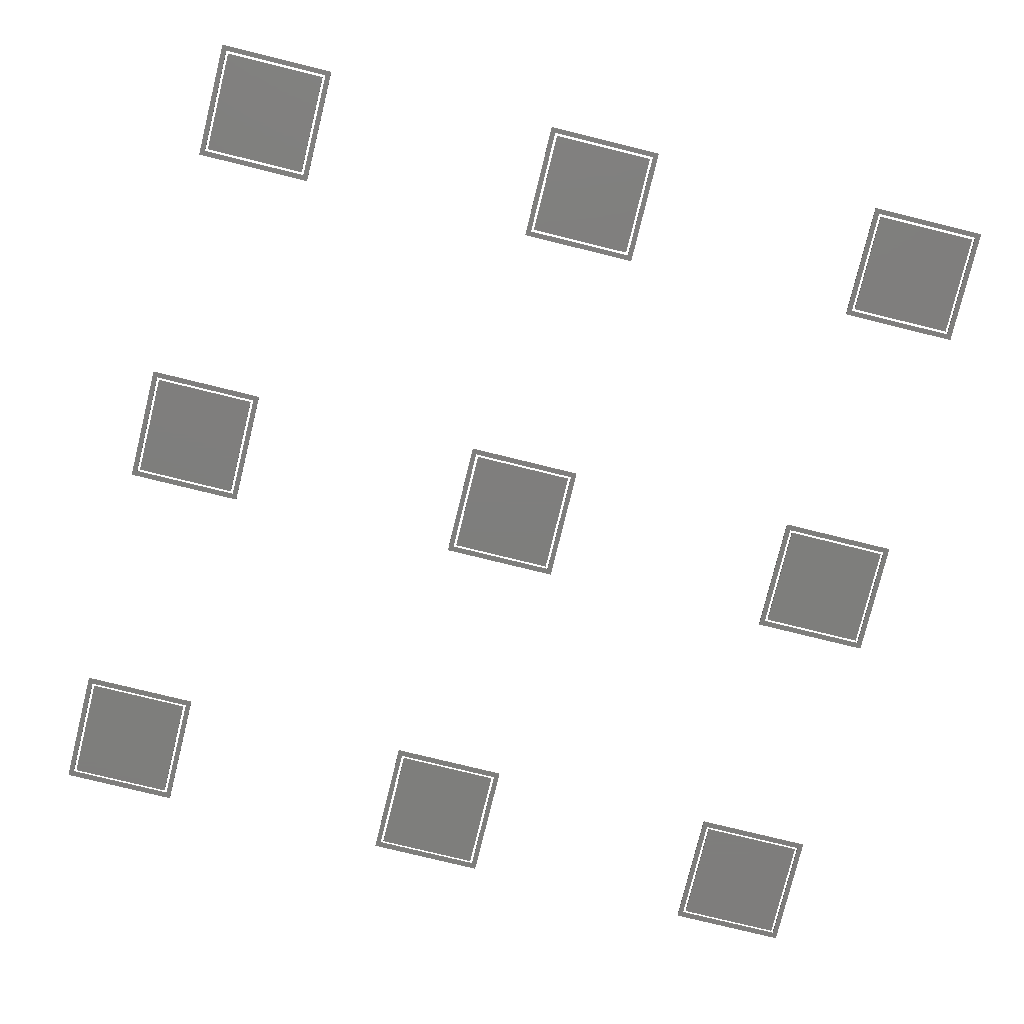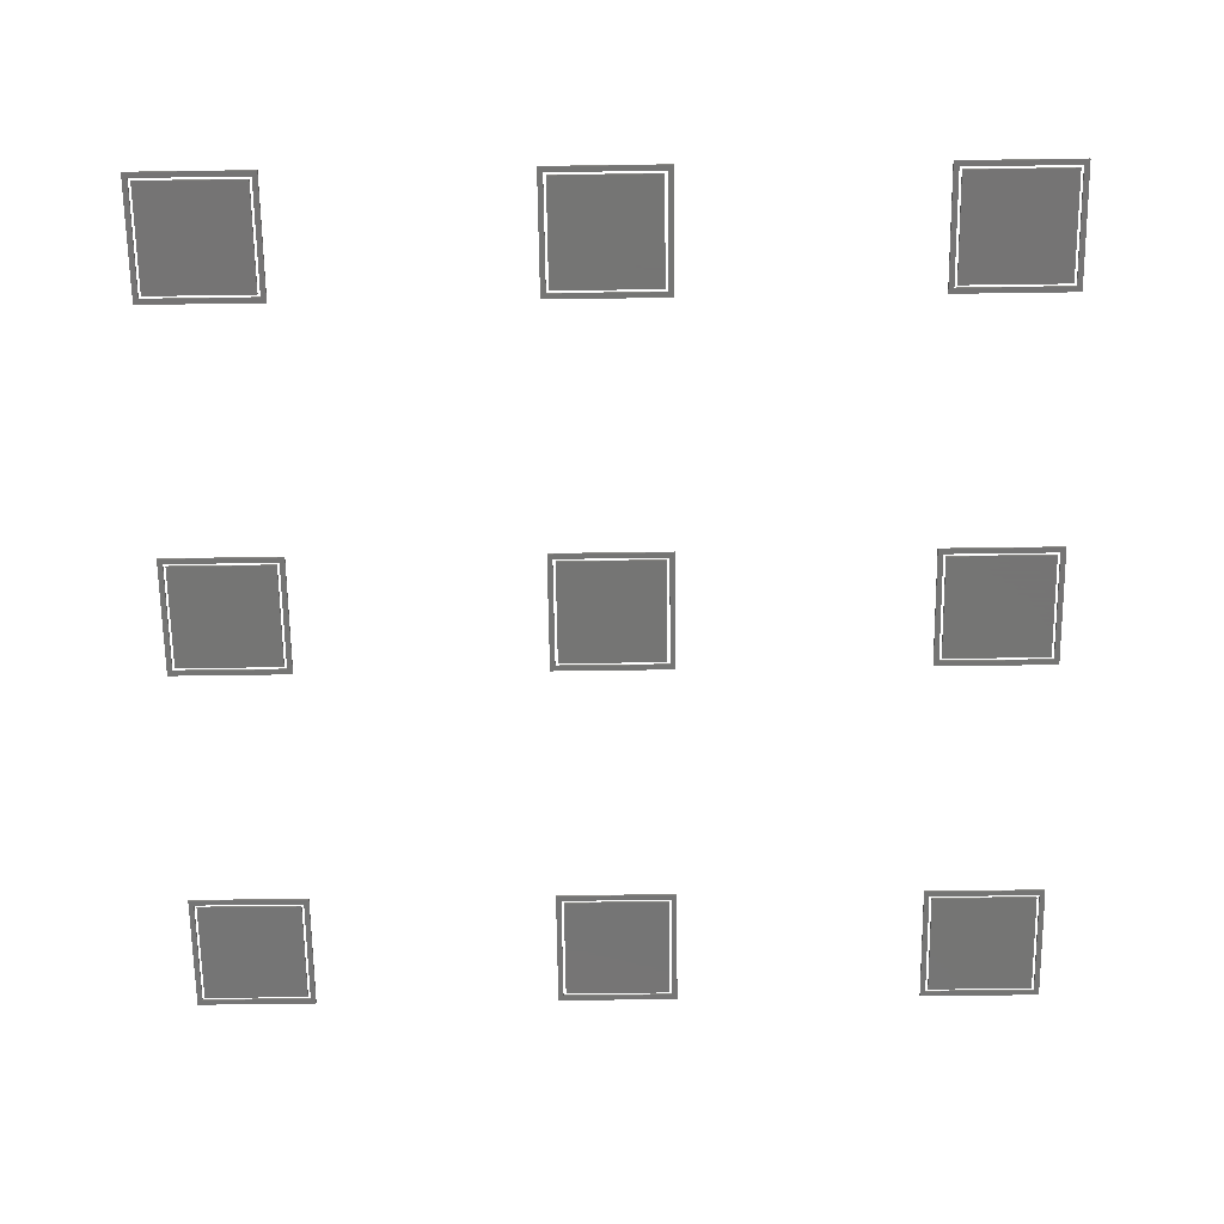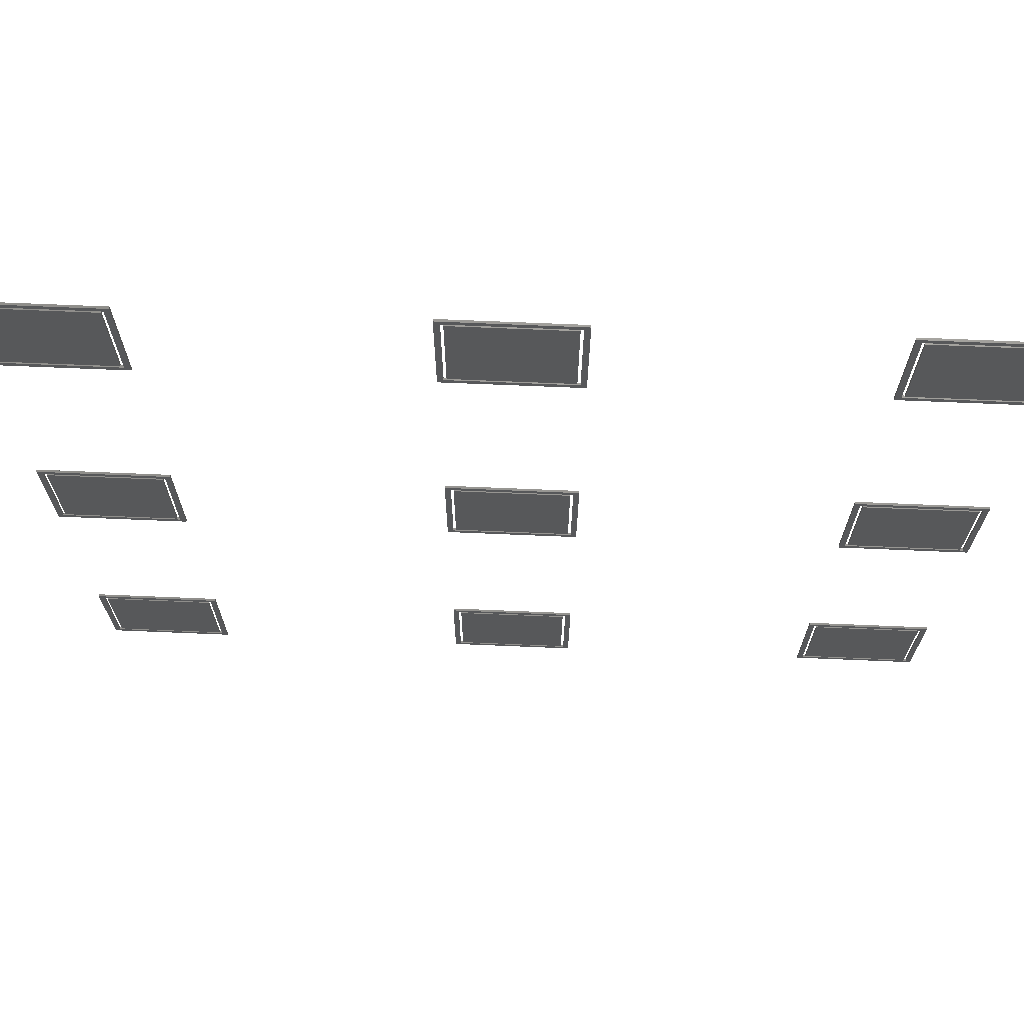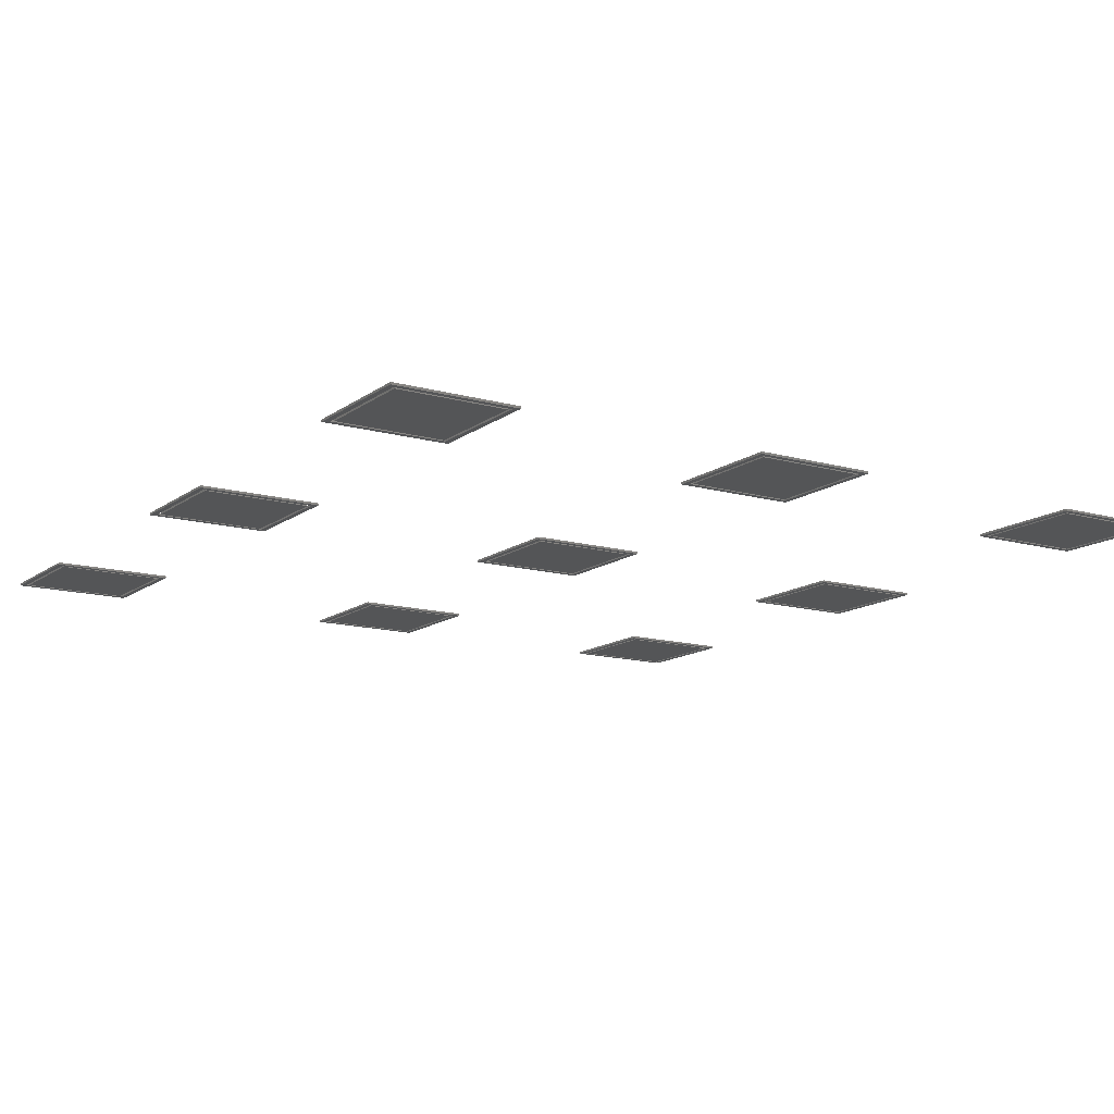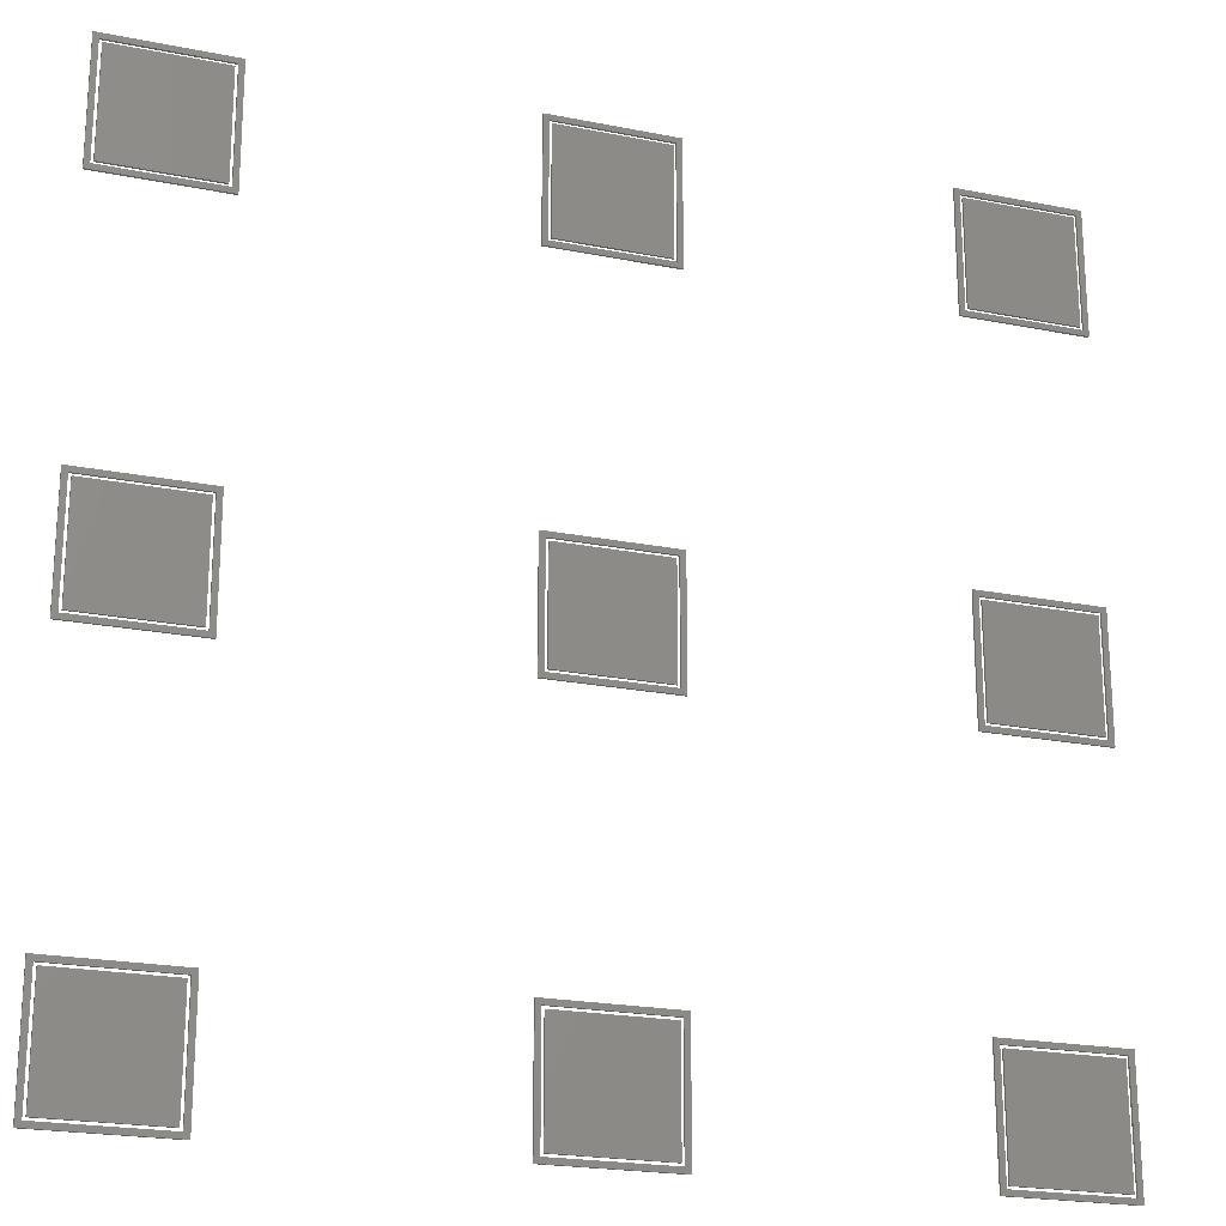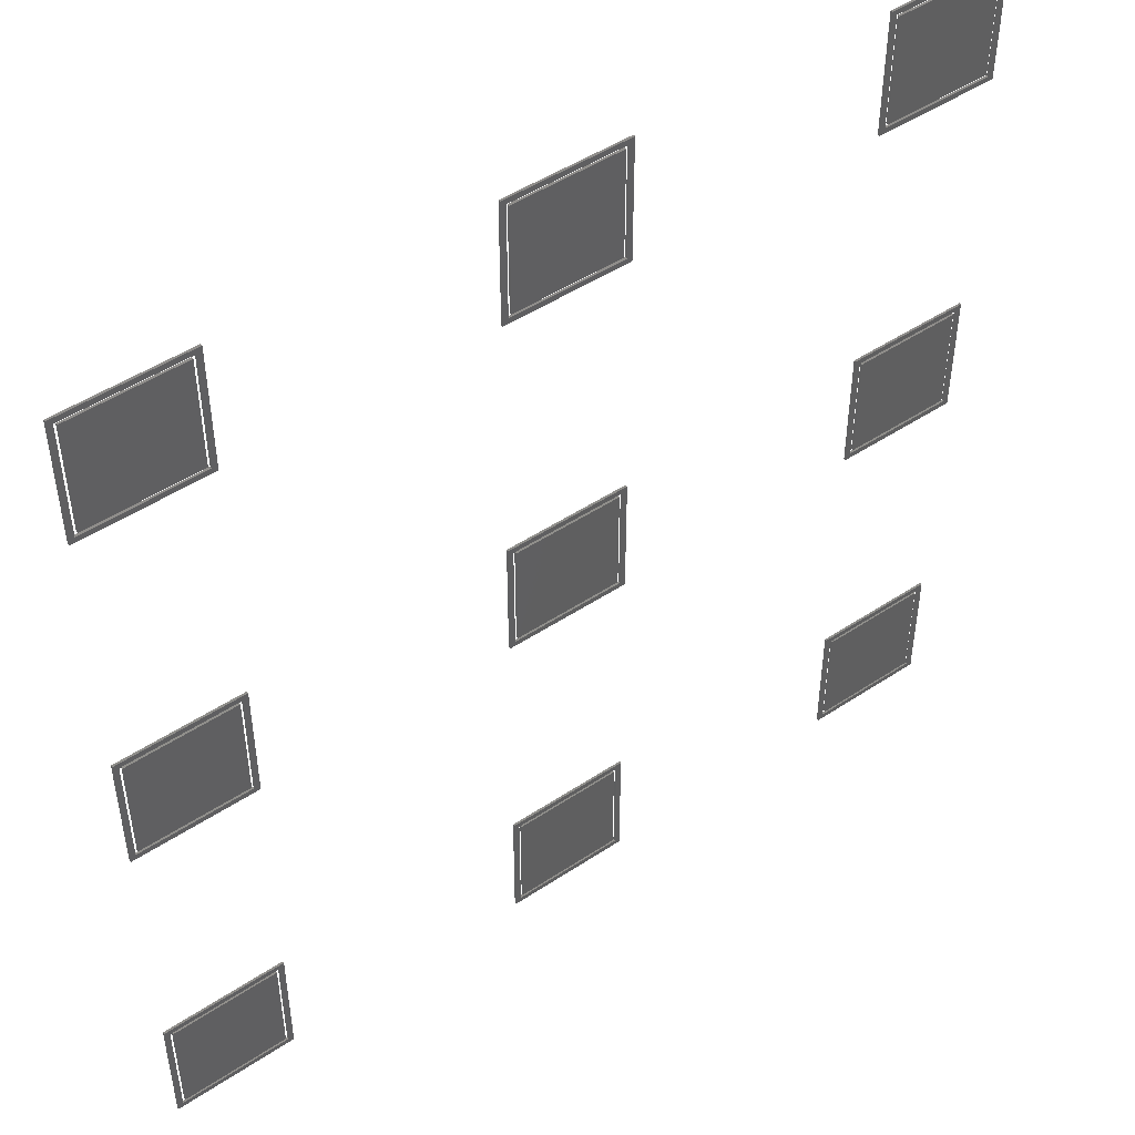
<metadata>
{"format":"stl","ext":"stl","renderer":"f3d","projection":"perspective","resolution":1024,"background":"white","views":[{"elev":-77.9,"azim":-13.8,"up":"+Z"},{"elev":-67.1,"azim":0.8,"up":"+Z"},{"elev":70.4,"azim":2.4,"up":"+Y"},{"elev":-13.4,"azim":-122.5,"up":"+Z"},{"elev":-21.4,"azim":160.5,"up":"+Y"},{"elev":48.0,"azim":-36.7,"up":"+Y"}]}
</metadata>
<code>
# stl→obj: 216 verts, 396 faces
v 25 25 0
v 25 48 0.4
v 25 48 0
v 25 25 0.4
v 48 48 0.4
v 47 47 0.4
v 48 25 0.4
v 26 47 0.4
v 26 26 0.4
v 47 26 0.4
v 48 48 0
v 48 25 0
v 47 26 0
v 26 26 0
v 26 47 0
v 47 47 0
v 26.5 26.5 0
v 26.5 46.5 0.4
v 26.5 46.5 0
v 26.5 26.5 0.4
v 46.5 26.5 0.4
v 46.5 46.5 0.4
v 46.5 46.5 0
v 46.5 26.5 0
v 95 25 0
v 95 48 0.4
v 95 48 0
v 95 25 0.4
v 118 48 0.4
v 117 47 0.4
v 118 25 0.4
v 96 47 0.4
v 96 26 0.4
v 117 26 0.4
v 118 48 0
v 118 25 0
v 117 26 0
v 96 26 0
v 96 47 0
v 117 47 0
v 96.5 26.5 0
v 96.5 46.5 0.4
v 96.5 46.5 0
v 96.5 26.5 0.4
v 116.5 26.5 0.4
v 116.5 46.5 0.4
v 116.5 46.5 0
v 116.5 26.5 0
v 165 25 0
v 165 48 0.4
v 165 48 0
v 165 25 0.4
v 188 48 0.4
v 187 47 0.4
v 188 25 0.4
v 166 47 0.4
v 166 26 0.4
v 187 26 0.4
v 188 48 0
v 188 25 0
v 187 26 0
v 166 26 0
v 166 47 0
v 187 47 0
v 166.5 26.5 0
v 166.5 46.5 0.4
v 166.5 46.5 0
v 166.5 26.5 0.4
v 186.5 26.5 0.4
v 186.5 46.5 0.4
v 186.5 46.5 0
v 186.5 26.5 0
v 25 95 0
v 25 118 0.4
v 25 118 0
v 25 95 0.4
v 48 118 0.4
v 47 117 0.4
v 48 95 0.4
v 26 117 0.4
v 26 96 0.4
v 47 96 0.4
v 48 118 0
v 48 95 0
v 47 96 0
v 26 96 0
v 26 117 0
v 47 117 0
v 26.5 96.5 0
v 26.5 116.5 0.4
v 26.5 116.5 0
v 26.5 96.5 0.4
v 46.5 96.5 0.4
v 46.5 116.5 0.4
v 46.5 116.5 0
v 46.5 96.5 0
v 95 95 0
v 95 118 0.4
v 95 118 0
v 95 95 0.4
v 118 118 0.4
v 117 117 0.4
v 118 95 0.4
v 96 117 0.4
v 96 96 0.4
v 117 96 0.4
v 118 118 0
v 118 95 0
v 117 96 0
v 96 96 0
v 96 117 0
v 117 117 0
v 96.5 96.5 0
v 96.5 116.5 0.4
v 96.5 116.5 0
v 96.5 96.5 0.4
v 116.5 96.5 0.4
v 116.5 116.5 0.4
v 116.5 116.5 0
v 116.5 96.5 0
v 165 95 0
v 165 118 0.4
v 165 118 0
v 165 95 0.4
v 188 118 0.4
v 187 117 0.4
v 188 95 0.4
v 166 117 0.4
v 166 96 0.4
v 187 96 0.4
v 188 118 0
v 188 95 0
v 187 96 0
v 166 96 0
v 166 117 0
v 187 117 0
v 166.5 96.5 0
v 166.5 116.5 0.4
v 166.5 116.5 0
v 166.5 96.5 0.4
v 186.5 96.5 0.4
v 186.5 116.5 0.4
v 186.5 116.5 0
v 186.5 96.5 0
v 25 165 0
v 25 188 0.4
v 25 188 0
v 25 165 0.4
v 48 188 0.4
v 47 187 0.4
v 48 165 0.4
v 26 187 0.4
v 26 166 0.4
v 47 166 0.4
v 48 188 0
v 48 165 0
v 47 166 0
v 26 166 0
v 26 187 0
v 47 187 0
v 26.5 166.5 0
v 26.5 186.5 0.4
v 26.5 186.5 0
v 26.5 166.5 0.4
v 46.5 166.5 0.4
v 46.5 186.5 0.4
v 46.5 186.5 0
v 46.5 166.5 0
v 95 165 0
v 95 188 0.4
v 95 188 0
v 95 165 0.4
v 118 188 0.4
v 117 187 0.4
v 118 165 0.4
v 96 187 0.4
v 96 166 0.4
v 117 166 0.4
v 118 188 0
v 118 165 0
v 117 166 0
v 96 166 0
v 96 187 0
v 117 187 0
v 96.5 166.5 0
v 96.5 186.5 0.4
v 96.5 186.5 0
v 96.5 166.5 0.4
v 116.5 166.5 0.4
v 116.5 186.5 0.4
v 116.5 186.5 0
v 116.5 166.5 0
v 165 165 0
v 165 188 0.4
v 165 188 0
v 165 165 0.4
v 188 188 0.4
v 187 187 0.4
v 188 165 0.4
v 166 187 0.4
v 166 166 0.4
v 187 166 0.4
v 188 188 0
v 188 165 0
v 187 166 0
v 166 166 0
v 166 187 0
v 187 187 0
v 166.5 166.5 0
v 166.5 186.5 0.4
v 166.5 186.5 0
v 166.5 166.5 0.4
v 186.5 166.5 0.4
v 186.5 186.5 0.4
v 186.5 186.5 0
v 186.5 166.5 0
f 1 2 3
f 2 1 4
f 5 6 7
f 5 8 6
f 8 2 9
f 2 8 5
f 10 7 6
f 9 7 10
f 9 4 7
f 4 9 2
f 7 11 5
f 11 7 12
f 12 13 11
f 12 14 13
f 14 1 15
f 1 14 12
f 16 11 13
f 15 11 16
f 15 3 11
f 3 15 1
f 1 7 4
f 7 1 12
f 11 2 5
f 2 11 3
f 9 15 8
f 15 9 14
f 13 6 16
f 6 13 10
f 15 6 8
f 6 15 16
f 13 9 10
f 9 13 14
f 17 18 19
f 18 17 20
f 18 21 22
f 21 18 20
f 21 23 22
f 23 21 24
f 17 23 24
f 23 17 19
f 17 21 20
f 21 17 24
f 23 18 22
f 18 23 19
f 25 26 27
f 26 25 28
f 29 30 31
f 29 32 30
f 32 26 33
f 26 32 29
f 34 31 30
f 33 31 34
f 33 28 31
f 28 33 26
f 31 35 29
f 35 31 36
f 36 37 35
f 36 38 37
f 38 25 39
f 25 38 36
f 40 35 37
f 39 35 40
f 39 27 35
f 27 39 25
f 25 31 28
f 31 25 36
f 35 26 29
f 26 35 27
f 33 39 32
f 39 33 38
f 37 30 40
f 30 37 34
f 39 30 32
f 30 39 40
f 37 33 34
f 33 37 38
f 41 42 43
f 42 41 44
f 42 45 46
f 45 42 44
f 45 47 46
f 47 45 48
f 41 47 48
f 47 41 43
f 41 45 44
f 45 41 48
f 47 42 46
f 42 47 43
f 49 50 51
f 50 49 52
f 53 54 55
f 53 56 54
f 56 50 57
f 50 56 53
f 58 55 54
f 57 55 58
f 57 52 55
f 52 57 50
f 55 59 53
f 59 55 60
f 60 61 59
f 60 62 61
f 62 49 63
f 49 62 60
f 64 59 61
f 63 59 64
f 63 51 59
f 51 63 49
f 49 55 52
f 55 49 60
f 59 50 53
f 50 59 51
f 57 63 56
f 63 57 62
f 61 54 64
f 54 61 58
f 63 54 56
f 54 63 64
f 61 57 58
f 57 61 62
f 65 66 67
f 66 65 68
f 66 69 70
f 69 66 68
f 69 71 70
f 71 69 72
f 65 71 72
f 71 65 67
f 65 69 68
f 69 65 72
f 71 66 70
f 66 71 67
f 73 74 75
f 74 73 76
f 77 78 79
f 77 80 78
f 80 74 81
f 74 80 77
f 82 79 78
f 81 79 82
f 81 76 79
f 76 81 74
f 79 83 77
f 83 79 84
f 84 85 83
f 84 86 85
f 86 73 87
f 73 86 84
f 88 83 85
f 87 83 88
f 87 75 83
f 75 87 73
f 73 79 76
f 79 73 84
f 83 74 77
f 74 83 75
f 81 87 80
f 87 81 86
f 85 78 88
f 78 85 82
f 87 78 80
f 78 87 88
f 85 81 82
f 81 85 86
f 89 90 91
f 90 89 92
f 90 93 94
f 93 90 92
f 93 95 94
f 95 93 96
f 89 95 96
f 95 89 91
f 89 93 92
f 93 89 96
f 95 90 94
f 90 95 91
f 97 98 99
f 98 97 100
f 101 102 103
f 101 104 102
f 104 98 105
f 98 104 101
f 106 103 102
f 105 103 106
f 105 100 103
f 100 105 98
f 103 107 101
f 107 103 108
f 108 109 107
f 108 110 109
f 110 97 111
f 97 110 108
f 112 107 109
f 111 107 112
f 111 99 107
f 99 111 97
f 97 103 100
f 103 97 108
f 107 98 101
f 98 107 99
f 105 111 104
f 111 105 110
f 109 102 112
f 102 109 106
f 111 102 104
f 102 111 112
f 109 105 106
f 105 109 110
f 113 114 115
f 114 113 116
f 114 117 118
f 117 114 116
f 117 119 118
f 119 117 120
f 113 119 120
f 119 113 115
f 113 117 116
f 117 113 120
f 119 114 118
f 114 119 115
f 121 122 123
f 122 121 124
f 125 126 127
f 125 128 126
f 128 122 129
f 122 128 125
f 130 127 126
f 129 127 130
f 129 124 127
f 124 129 122
f 127 131 125
f 131 127 132
f 132 133 131
f 132 134 133
f 134 121 135
f 121 134 132
f 136 131 133
f 135 131 136
f 135 123 131
f 123 135 121
f 121 127 124
f 127 121 132
f 131 122 125
f 122 131 123
f 129 135 128
f 135 129 134
f 133 126 136
f 126 133 130
f 135 126 128
f 126 135 136
f 133 129 130
f 129 133 134
f 137 138 139
f 138 137 140
f 138 141 142
f 141 138 140
f 141 143 142
f 143 141 144
f 137 143 144
f 143 137 139
f 137 141 140
f 141 137 144
f 143 138 142
f 138 143 139
f 145 146 147
f 146 145 148
f 149 150 151
f 149 152 150
f 152 146 153
f 146 152 149
f 154 151 150
f 153 151 154
f 153 148 151
f 148 153 146
f 151 155 149
f 155 151 156
f 156 157 155
f 156 158 157
f 158 145 159
f 145 158 156
f 160 155 157
f 159 155 160
f 159 147 155
f 147 159 145
f 145 151 148
f 151 145 156
f 155 146 149
f 146 155 147
f 153 159 152
f 159 153 158
f 157 150 160
f 150 157 154
f 159 150 152
f 150 159 160
f 157 153 154
f 153 157 158
f 161 162 163
f 162 161 164
f 162 165 166
f 165 162 164
f 165 167 166
f 167 165 168
f 161 167 168
f 167 161 163
f 161 165 164
f 165 161 168
f 167 162 166
f 162 167 163
f 169 170 171
f 170 169 172
f 173 174 175
f 173 176 174
f 176 170 177
f 170 176 173
f 178 175 174
f 177 175 178
f 177 172 175
f 172 177 170
f 175 179 173
f 179 175 180
f 180 181 179
f 180 182 181
f 182 169 183
f 169 182 180
f 184 179 181
f 183 179 184
f 183 171 179
f 171 183 169
f 169 175 172
f 175 169 180
f 179 170 173
f 170 179 171
f 177 183 176
f 183 177 182
f 181 174 184
f 174 181 178
f 183 174 176
f 174 183 184
f 181 177 178
f 177 181 182
f 185 186 187
f 186 185 188
f 186 189 190
f 189 186 188
f 189 191 190
f 191 189 192
f 185 191 192
f 191 185 187
f 185 189 188
f 189 185 192
f 191 186 190
f 186 191 187
f 193 194 195
f 194 193 196
f 197 198 199
f 197 200 198
f 200 194 201
f 194 200 197
f 202 199 198
f 201 199 202
f 201 196 199
f 196 201 194
f 199 203 197
f 203 199 204
f 204 205 203
f 204 206 205
f 206 193 207
f 193 206 204
f 208 203 205
f 207 203 208
f 207 195 203
f 195 207 193
f 193 199 196
f 199 193 204
f 203 194 197
f 194 203 195
f 201 207 200
f 207 201 206
f 205 198 208
f 198 205 202
f 207 198 200
f 198 207 208
f 205 201 202
f 201 205 206
f 209 210 211
f 210 209 212
f 210 213 214
f 213 210 212
f 213 215 214
f 215 213 216
f 209 215 216
f 215 209 211
f 209 213 212
f 213 209 216
f 215 210 214
f 210 215 211

</code>
